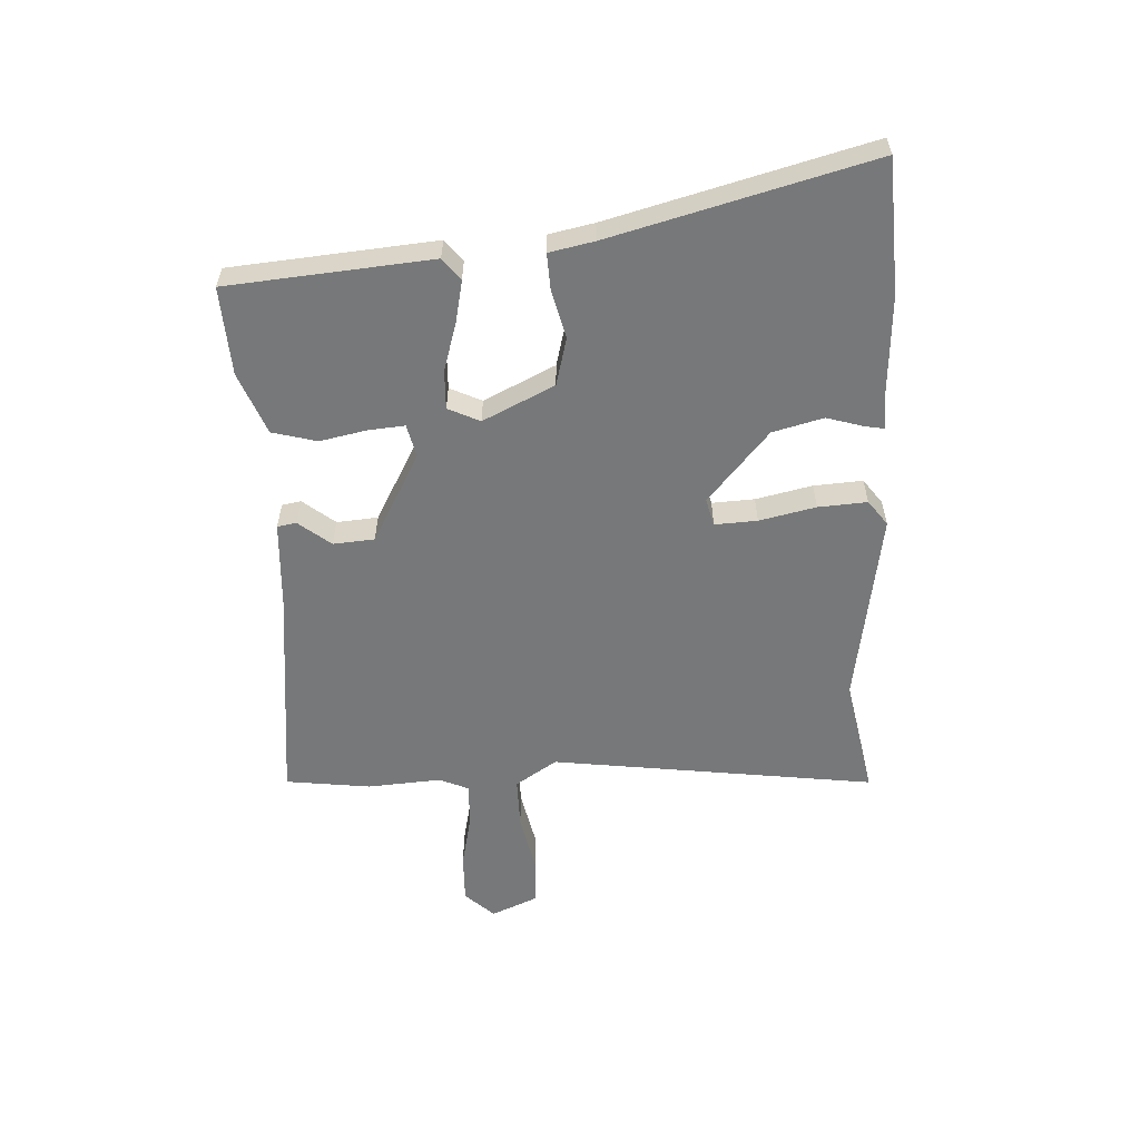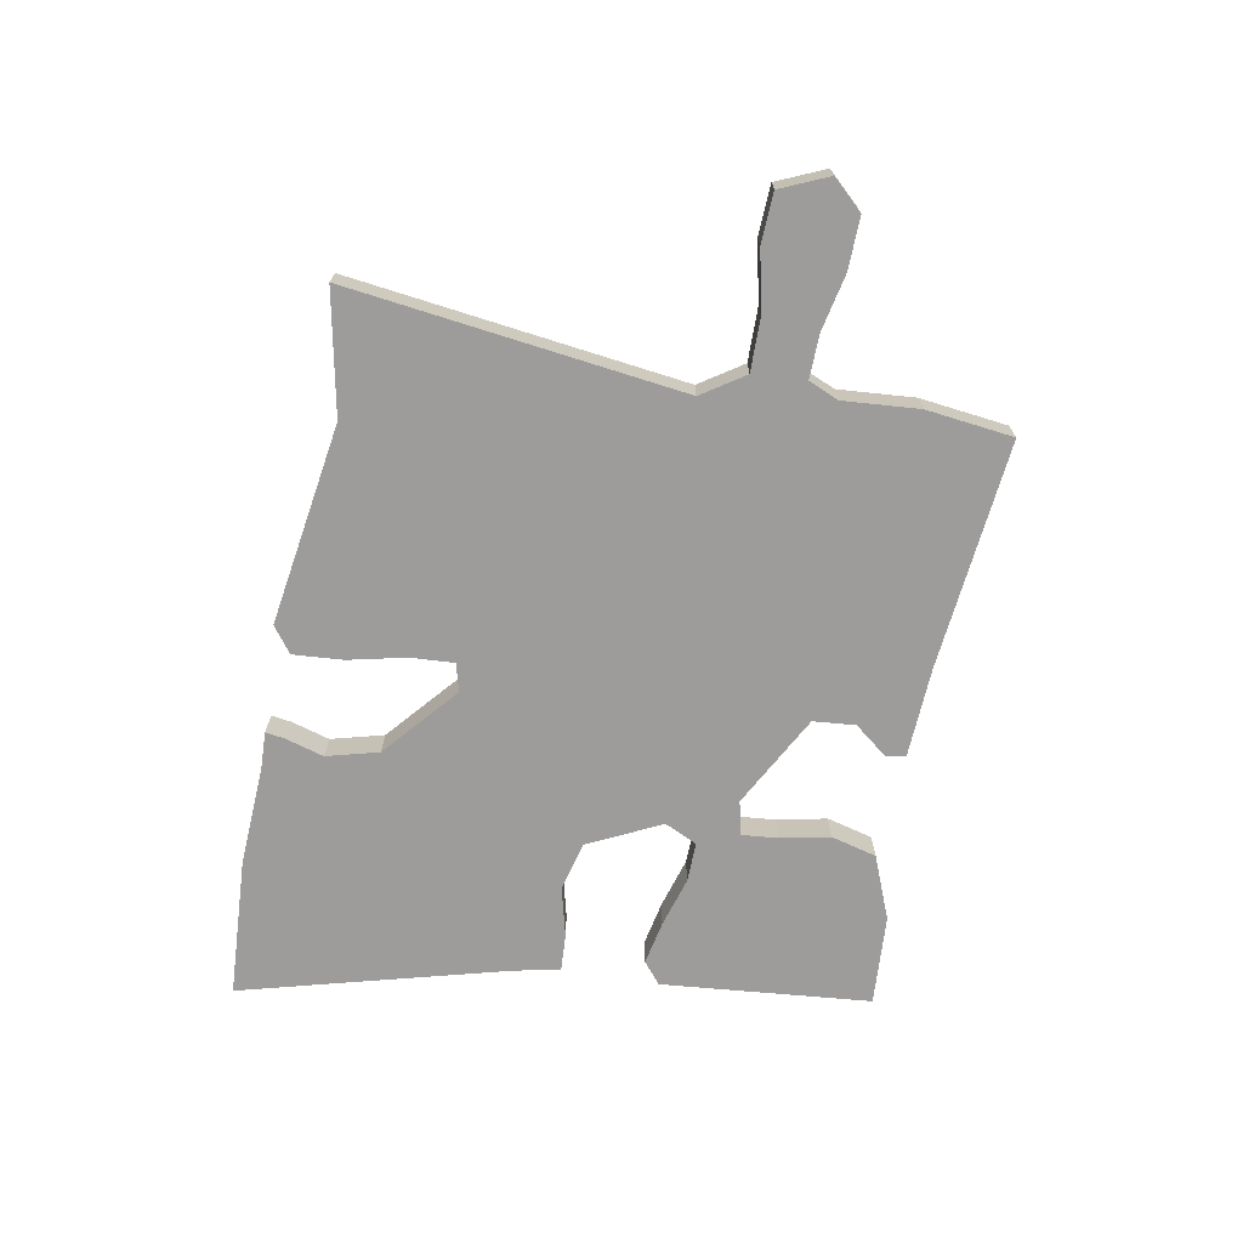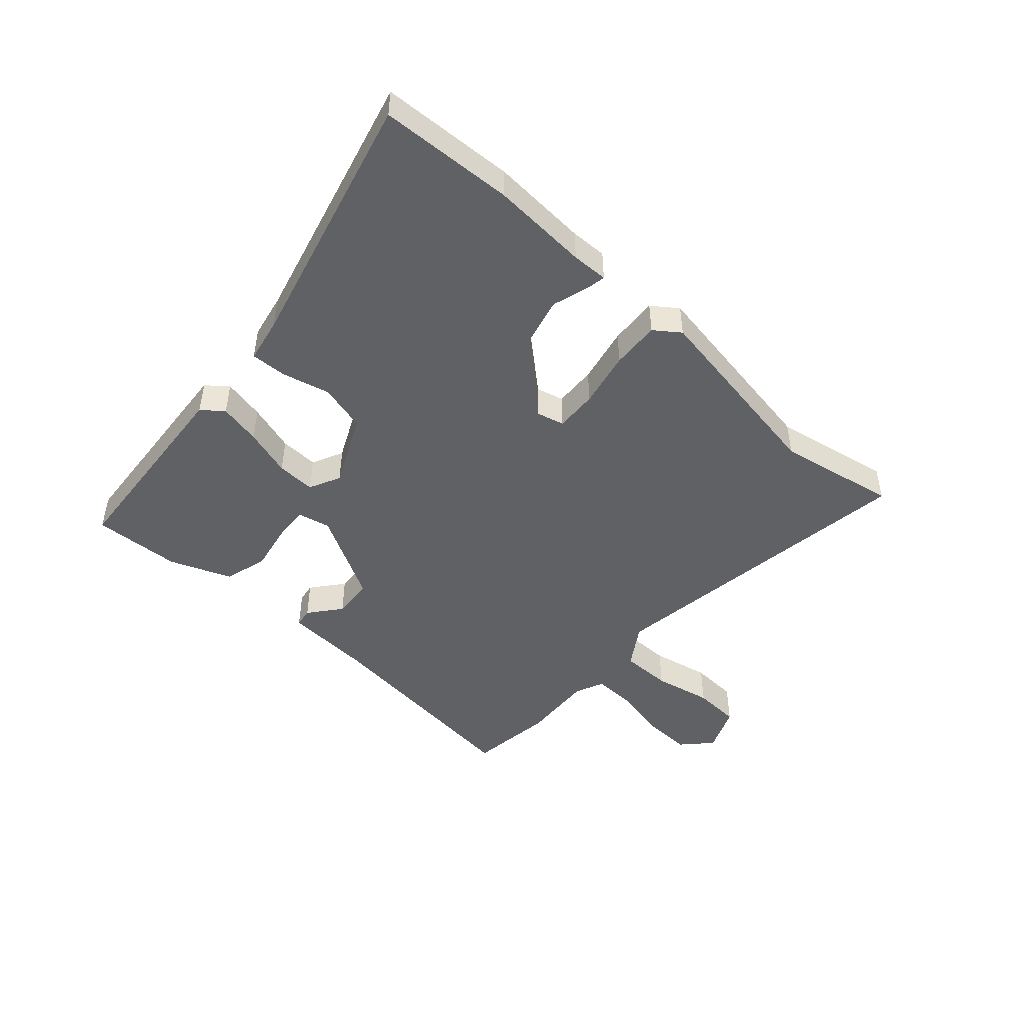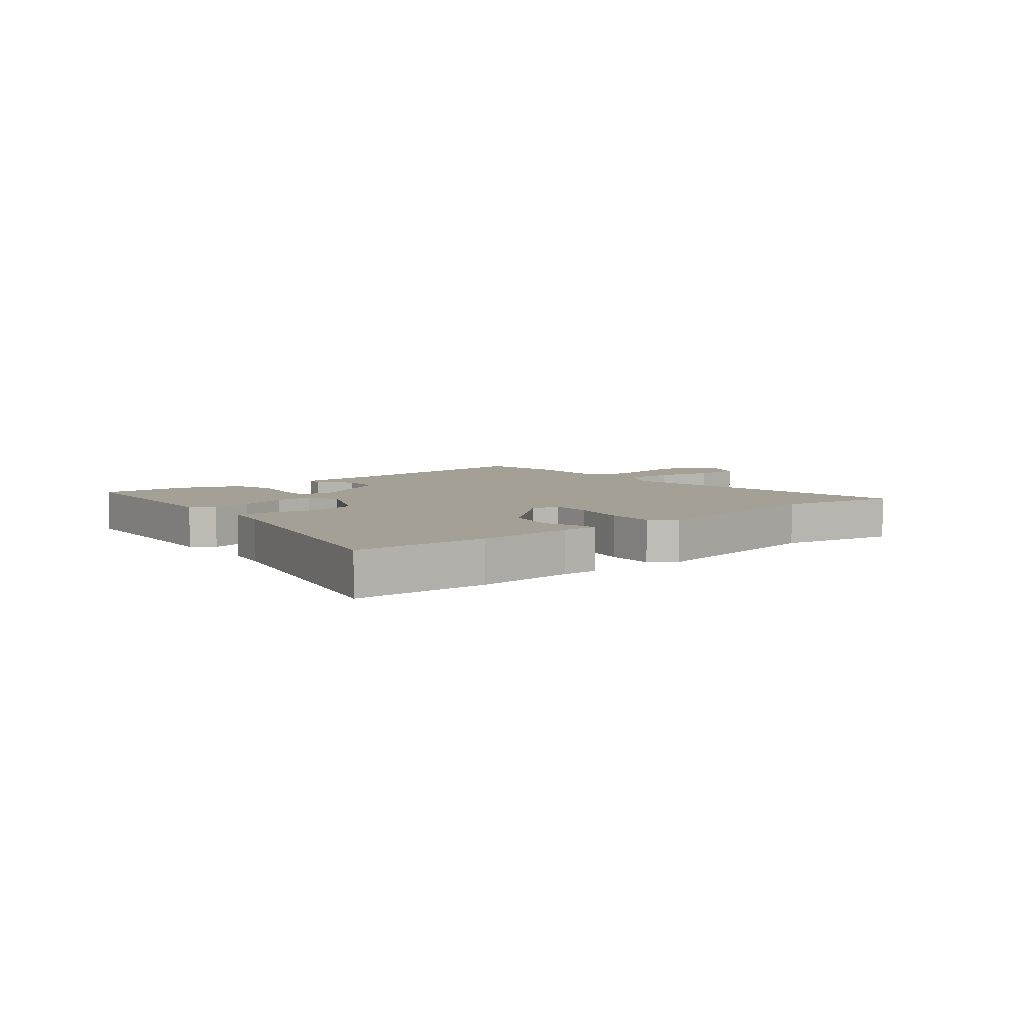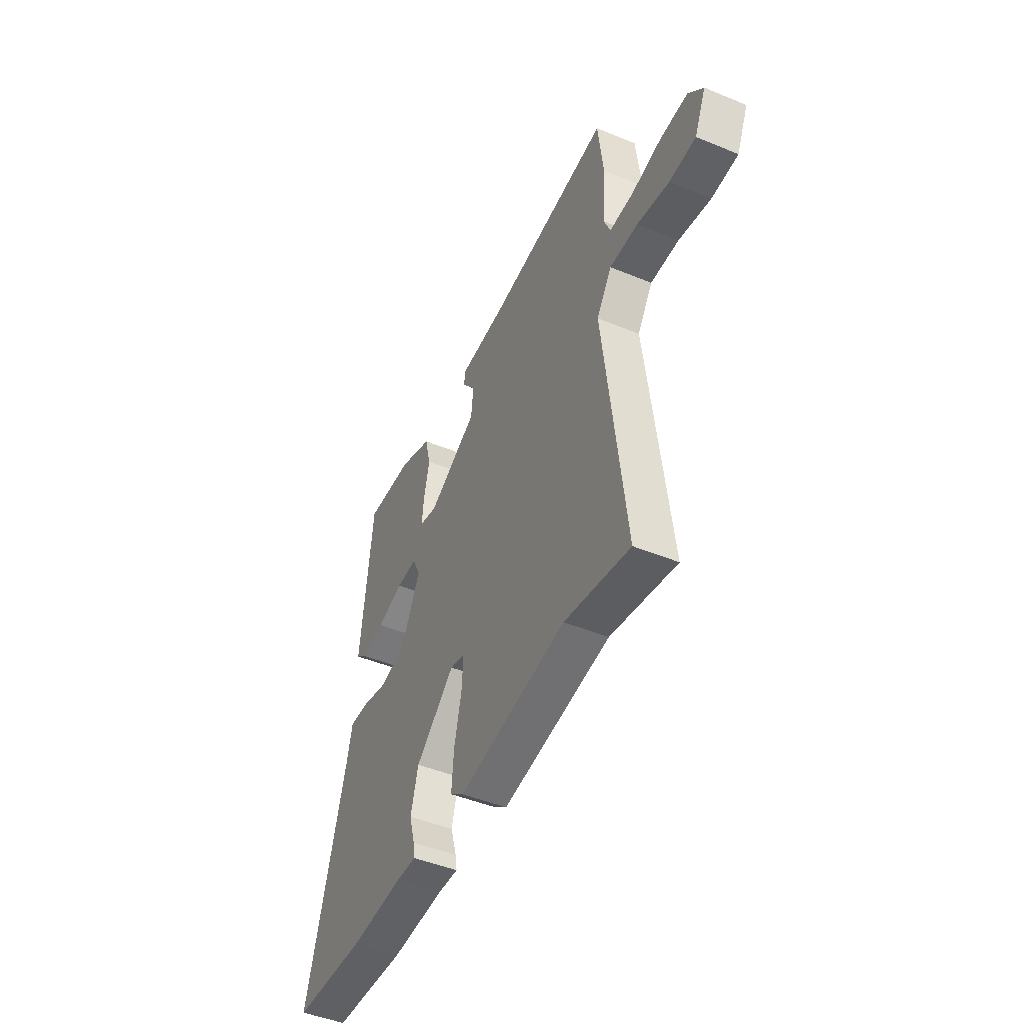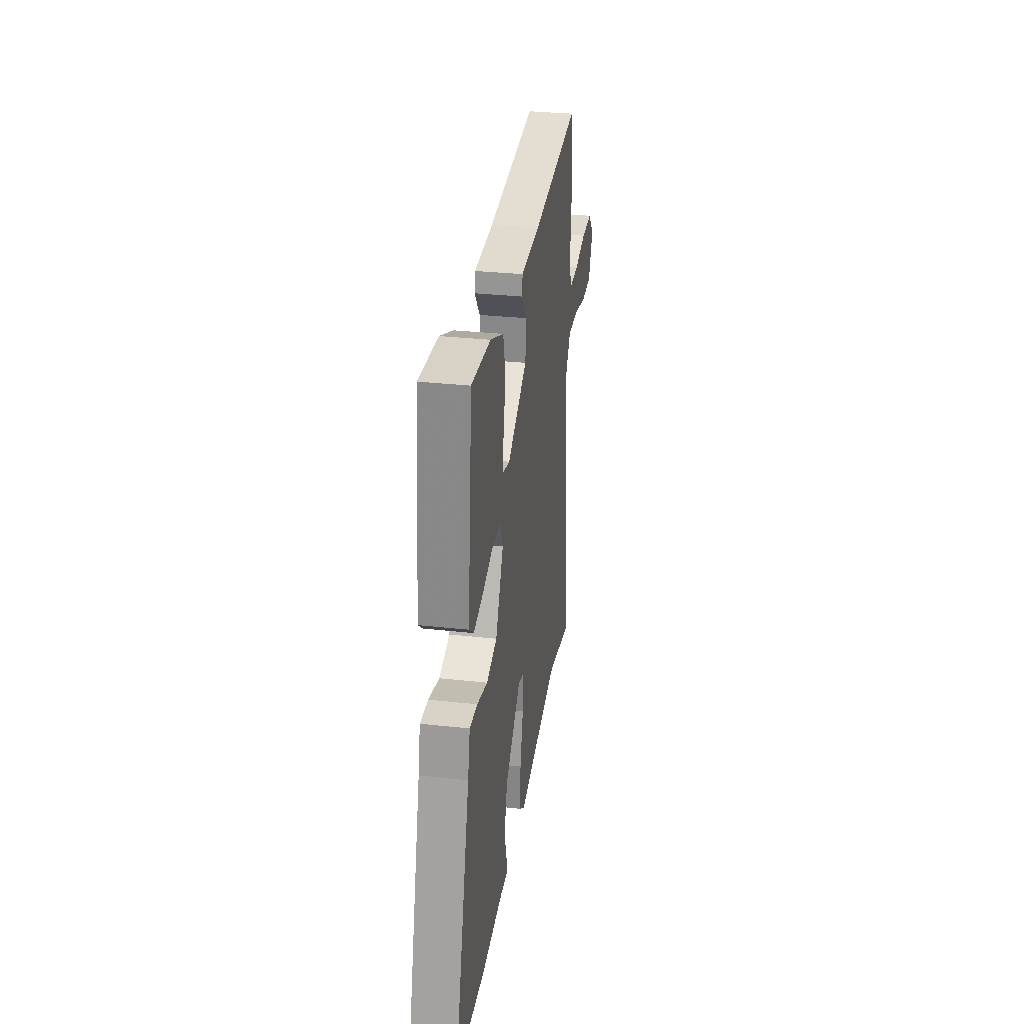
<metadata>
{"format":"obj","ext":"obj","renderer":"f3d","projection":"perspective","resolution":1024,"background":"white","views":[{"elev":-57.3,"azim":91.9,"up":"+Y"},{"elev":-70.2,"azim":-101.0,"up":"+Y"},{"elev":-47.3,"azim":136.7,"up":"+Y"},{"elev":5.9,"azim":138.9,"up":"+Y"},{"elev":-47.3,"azim":-114.9,"up":"+Z"},{"elev":31.4,"azim":98.9,"up":"+Z"}]}
</metadata>
<code>
v -0.327 0.07 -0.464
v -0.532 0.07 -0.507
v -0.467 0.07 0.055
v -0.515 0.07 0.126
v -0.604 0.07 0.124
v -0.705 0.07 0.101
v -0.788 0.07 0.104
v -0.824 0.07 0.184
v -0.778 0.07 0.235
v -0.691 0.07 0.234
v -0.596 0.07 0.215
v -0.522 0.07 0.214
v -0.501 0.07 0.265
v -0.512 0.07 0.392
v -0.496 0.07 0.539
v -0.112 0.07 0.504
v 0.041 0.07 0.498
v 0.047 0.07 0.465
v 0.004 0.07 0.409
v 0.011 0.07 0.338
v 0.167 0.07 0.256
v 0.224 0.07 0.27
v 0.218 0.07 0.331
v 0.2 0.07 0.413
v 0.219 0.07 0.49
v 0.325 0.07 0.534
v 0.477 0.07 0.545
v 0.513 0.07 0.194
v 0.477 0.07 0.164
v 0.404 0.07 0.178
v 0.32 0.07 0.202
v 0.253 0.07 0.203
v 0.228 0.07 0.148
v 0.289 0.07 0.026
v 0.372 0.07 0.006
v 0.455 0.07 0.028
v 0.517 0.07 0.032
v 0.534 0.07 -0.045
v 0.658 0.07 -0.489
v 0.426 0.07 -0.505
v 0.256 0.07 -0.498
v 0.193 0.07 -0.501
v 0.198 0.07 -0.468
v 0.216 0.07 -0.404
v 0.192 0.07 -0.317
v 0.068 0.07 -0.213
v 0.021 0.07 -0.226
v 0.026 0.07 -0.299
v 0.049 0.07 -0.396
v 0.056 0.07 -0.48
v 0.013 0.07 -0.513
v -0.327 0 -0.464
v -0.532 0 -0.507
v -0.467 0 0.055
v -0.515 0 0.126
v -0.604 0 0.124
v -0.705 0 0.101
v -0.788 0 0.104
v -0.824 0 0.184
v -0.778 0 0.235
v -0.691 0 0.234
v -0.596 0 0.215
v -0.522 0 0.214
v -0.501 0 0.265
v -0.512 0 0.392
v -0.496 0 0.539
v -0.112 0 0.504
v 0.041 0 0.498
v 0.047 0 0.465
v 0.004 0 0.409
v 0.011 0 0.338
v 0.167 0 0.256
v 0.224 0 0.27
v 0.218 0 0.331
v 0.2 0 0.413
v 0.219 0 0.49
v 0.325 0 0.534
v 0.477 0 0.545
v 0.513 0 0.194
v 0.477 0 0.164
v 0.404 0 0.178
v 0.32 0 0.202
v 0.253 0 0.203
v 0.228 0 0.148
v 0.289 0 0.026
v 0.372 0 0.006
v 0.455 0 0.028
v 0.517 0 0.032
v 0.534 0 -0.045
v 0.658 0 -0.489
v 0.426 0 -0.505
v 0.256 0 -0.498
v 0.193 0 -0.501
v 0.198 0 -0.468
v 0.216 0 -0.404
v 0.192 0 -0.317
v 0.068 0 -0.213
v 0.021 0 -0.226
v 0.026 0 -0.299
v 0.049 0 -0.396
v 0.056 0 -0.48
v 0.013 0 -0.513
f 48 49 50 51
f 47 48 51 1
f 41 42 43 44
f 41 44 45
f 38 39 40 41
f 38 41 45
f 35 36 37 38
f 34 35 38 45
f 33 34 45 46
f 28 29 30 31
f 26 27 28 31
f 26 31 32
f 23 24 25 26
f 22 23 26 32
f 21 22 32 33
f 16 17 18 19
f 16 19 20
f 13 14 15 16
f 12 13 16 20
f 8 9 10 11
f 8 11 12
f 5 6 7 8
f 4 5 8 12
f 3 4 12 20
f 47 1 2 3
f 21 33 46 47
f 3 20 21 47
f 102 101 100 99
f 52 102 99 98
f 95 94 93 92
f 96 95 92
f 92 91 90 89
f 96 92 89
f 89 88 87 86
f 96 89 86 85
f 97 96 85 84
f 82 81 80 79
f 82 79 78 77
f 83 82 77
f 77 76 75 74
f 83 77 74 73
f 84 83 73 72
f 70 69 68 67
f 71 70 67
f 67 66 65 64
f 71 67 64 63
f 62 61 60 59
f 63 62 59
f 59 58 57 56
f 63 59 56 55
f 71 63 55 54
f 54 53 52 98
f 98 97 84 72
f 98 72 71 54
f 1 52 53 2
f 2 53 54 3
f 3 54 55 4
f 4 55 56 5
f 5 56 57 6
f 6 57 58 7
f 7 58 59 8
f 8 59 60 9
f 9 60 61 10
f 10 61 62 11
f 11 62 63 12
f 12 63 64 13
f 13 64 65 14
f 14 65 66 15
f 15 66 67 16
f 16 67 68 17
f 17 68 69 18
f 18 69 70 19
f 19 70 71 20
f 20 71 72 21
f 21 72 73 22
f 22 73 74 23
f 23 74 75 24
f 24 75 76 25
f 25 76 77 26
f 26 77 78 27
f 27 78 79 28
f 28 79 80 29
f 29 80 81 30
f 30 81 82 31
f 31 82 83 32
f 32 83 84 33
f 33 84 85 34
f 34 85 86 35
f 35 86 87 36
f 36 87 88 37
f 37 88 89 38
f 38 89 90 39
f 39 90 91 40
f 40 91 92 41
f 41 92 93 42
f 42 93 94 43
f 43 94 95 44
f 44 95 96 45
f 45 96 97 46
f 46 97 98 47
f 47 98 99 48
f 48 99 100 49
f 49 100 101 50
f 50 101 102 51
f 51 102 52 1

</code>
